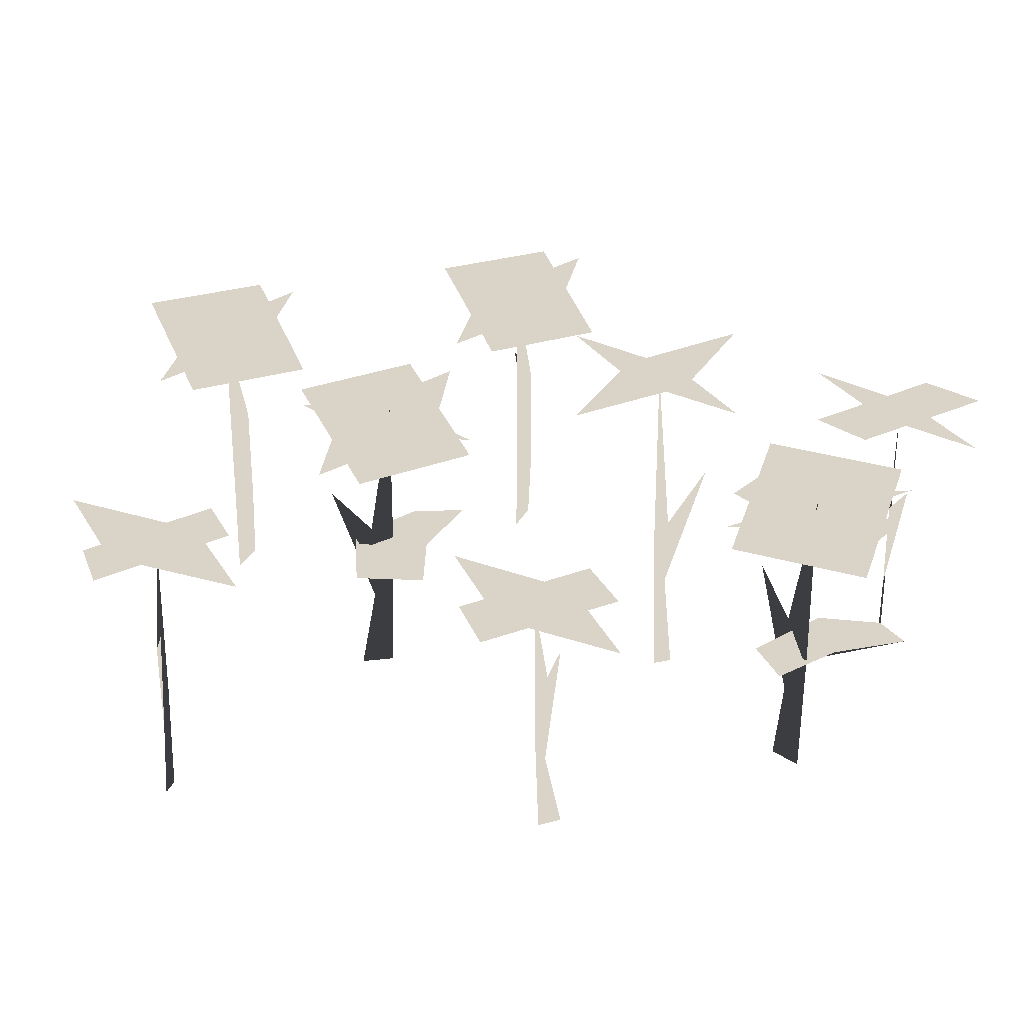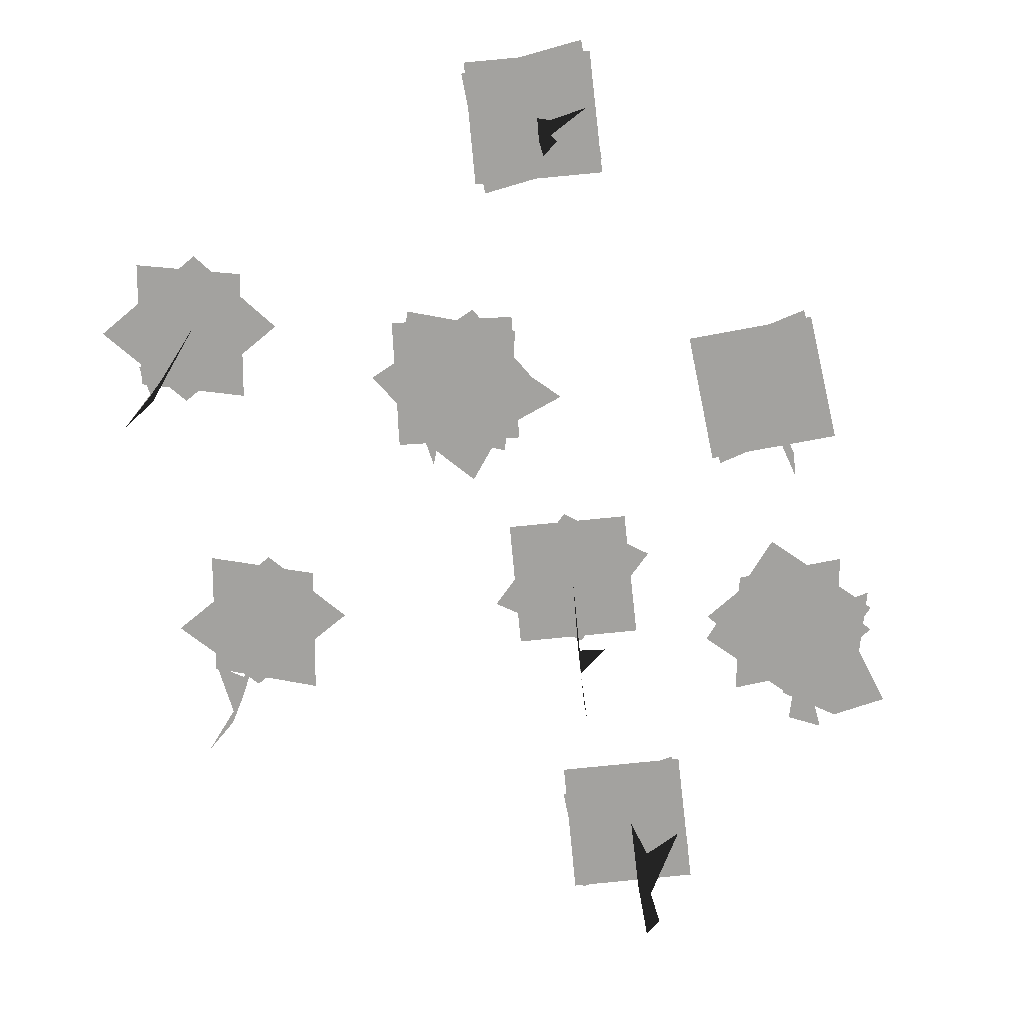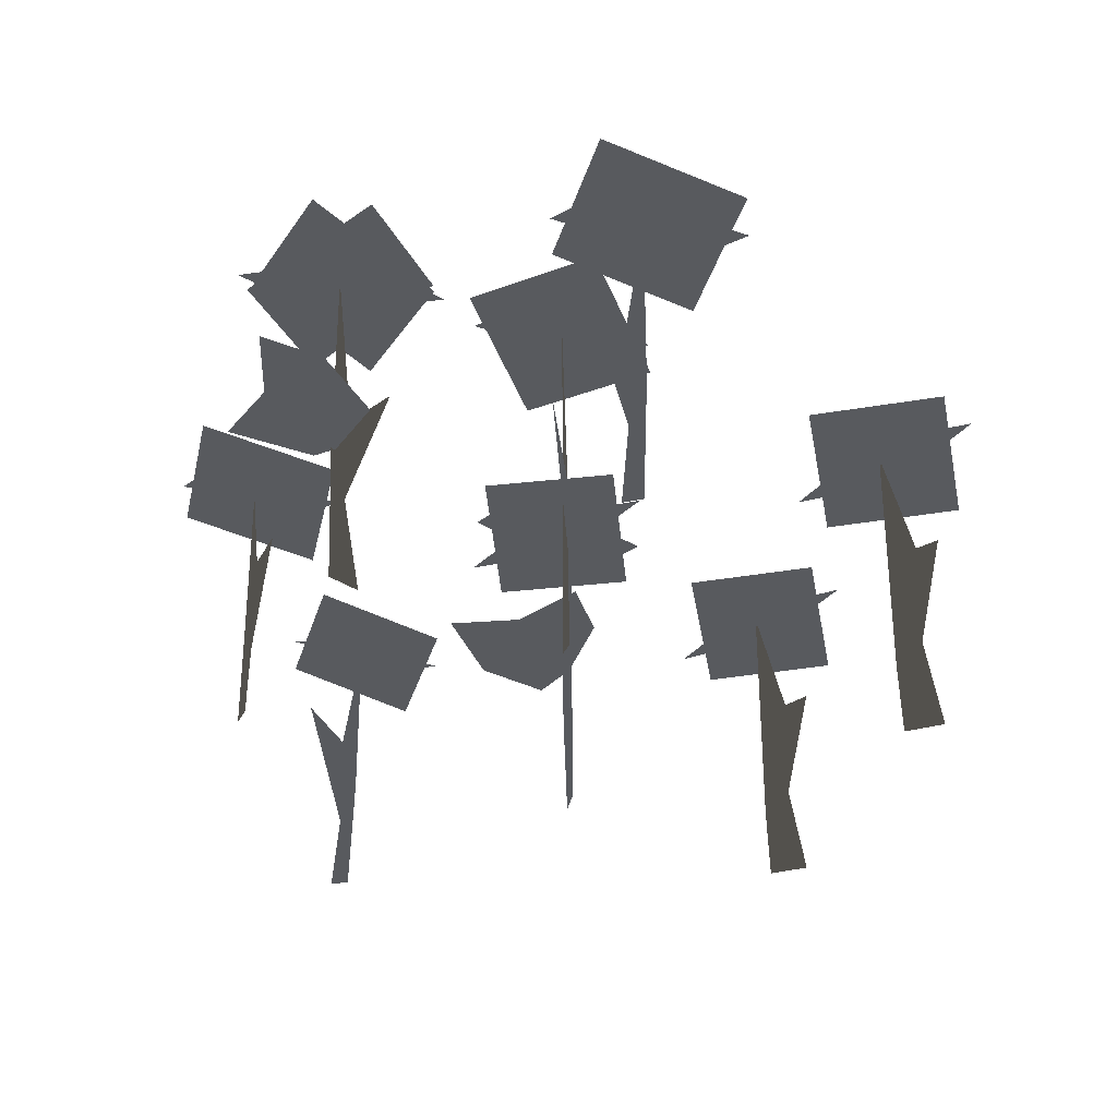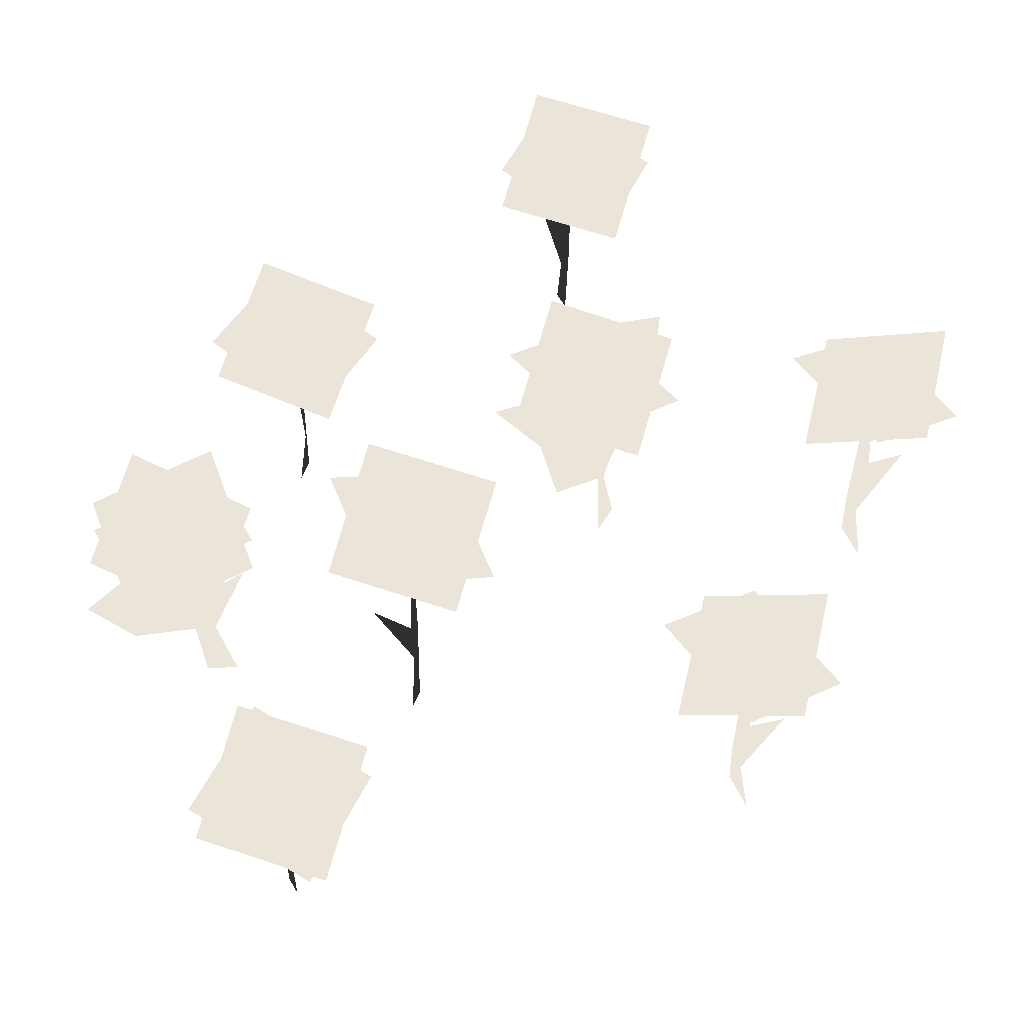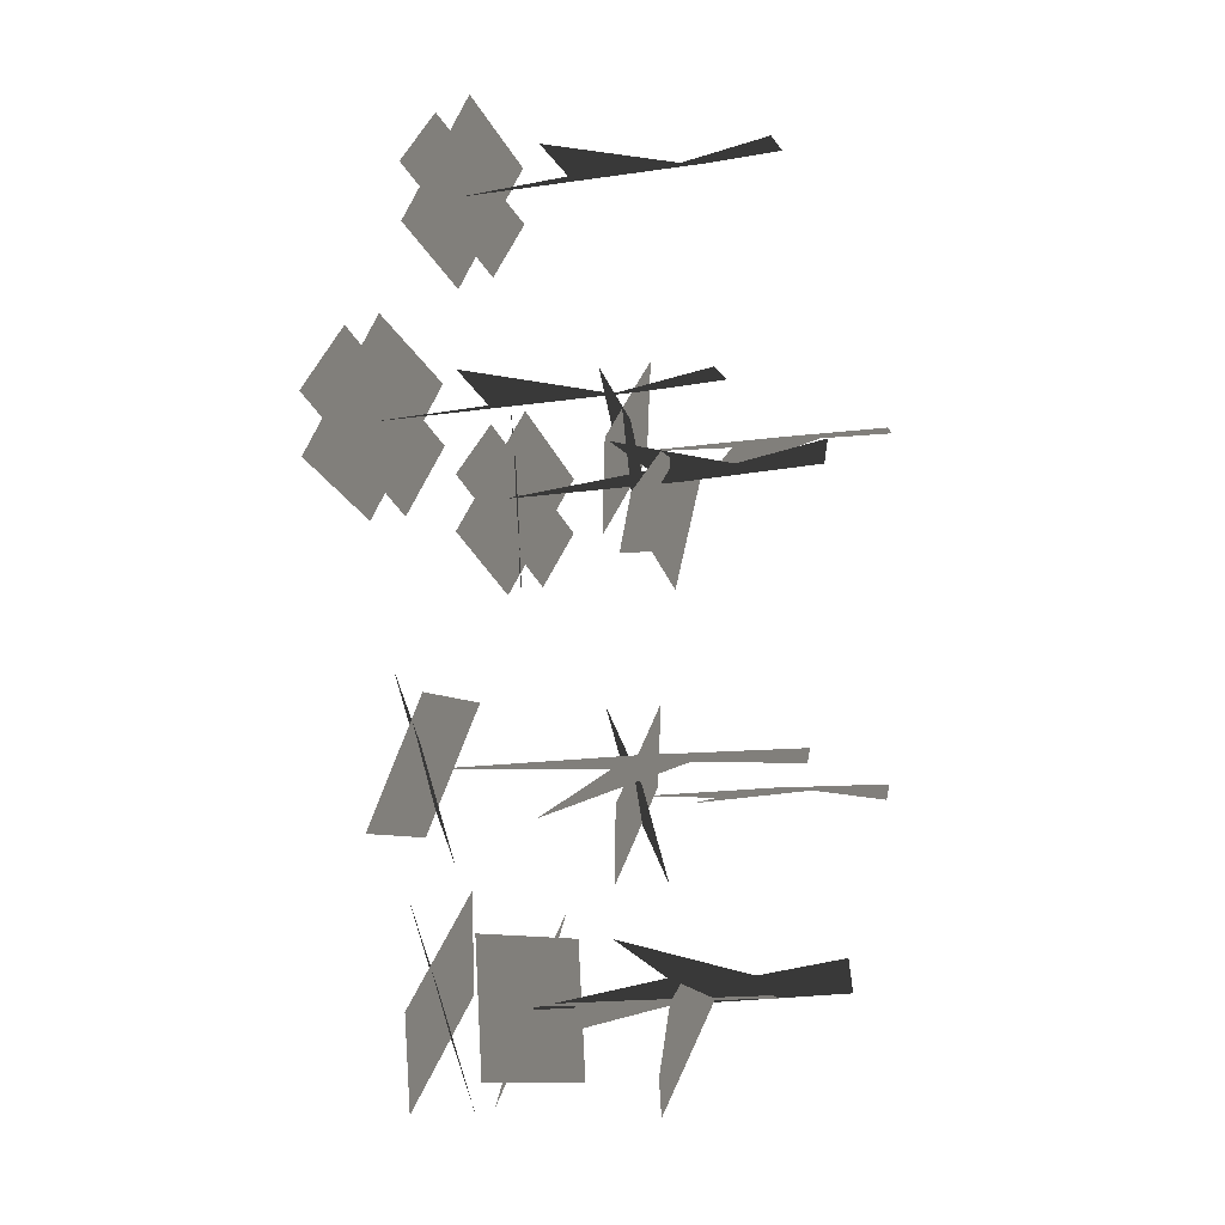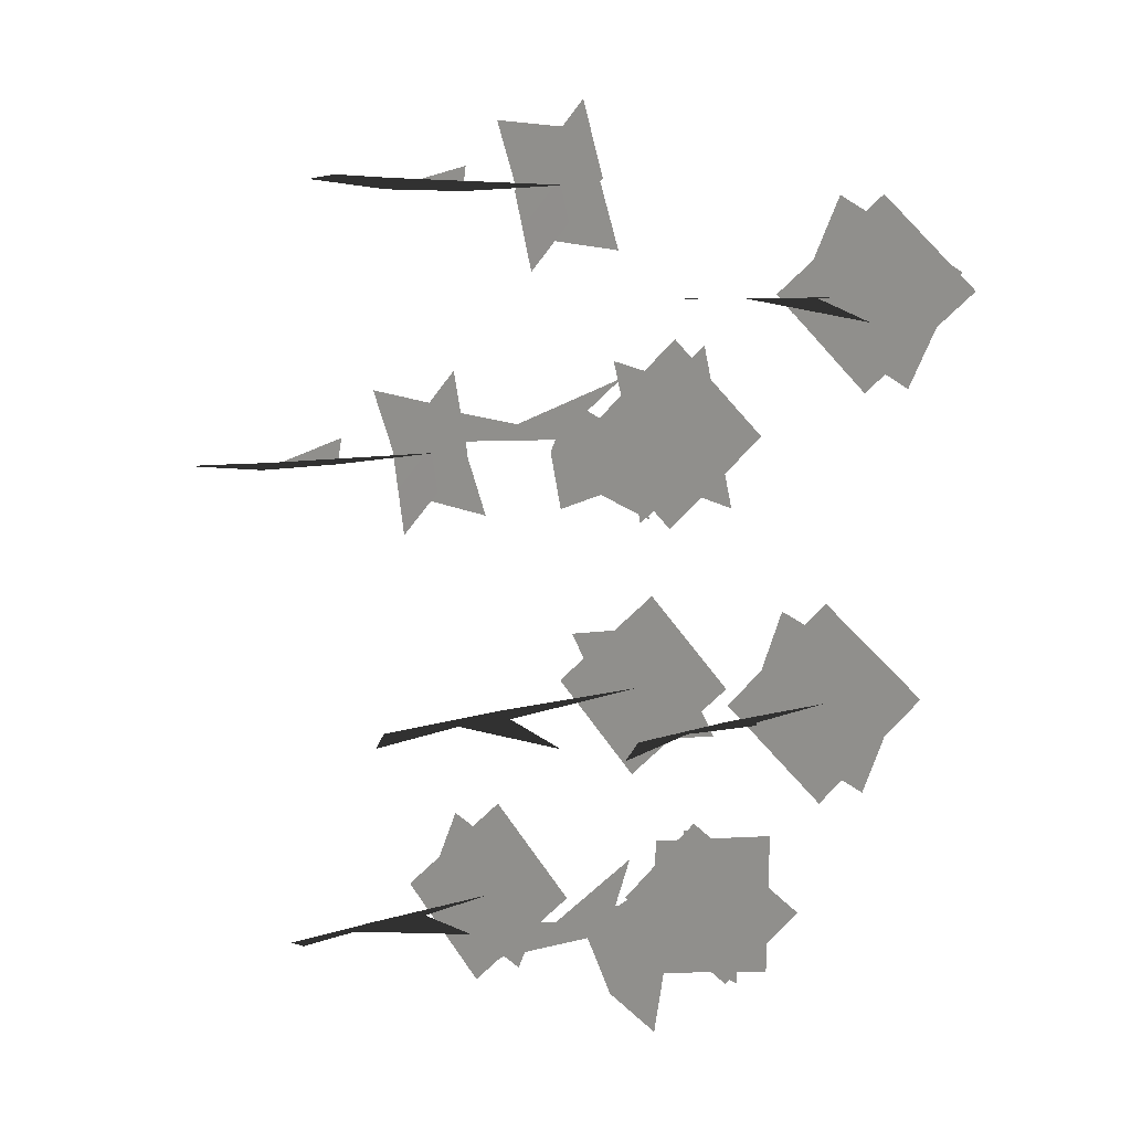
<metadata>
{"format":"obj","ext":"obj","renderer":"f3d","projection":"perspective","resolution":1024,"background":"white","views":[{"elev":28.4,"azim":107.5,"up":"+Y"},{"elev":-72.4,"azim":46.4,"up":"+Y"},{"elev":-30.7,"azim":-162.3,"up":"+Y"},{"elev":59.6,"azim":-120.4,"up":"+Y"},{"elev":-15.4,"azim":-72.5,"up":"+Z"},{"elev":6.4,"azim":44.6,"up":"+Z"}]}
</metadata>
<code>
v  -38.84 44.69 29.3
v  -40.77 54.87 8.645
v  -63.72 55.65 11.18
v  -61.79 45.48 31.83
v  -52.34 44.69 4.884
v  -66.92 54.87 19.64
v  -50.22 55.65 35.59
v  -35.64 45.48 20.84
v  -20.54 54.32 -20.32
v  -7.116 64.49 -4.513
v  10.23 65.27 -19.75
v  -3.197 55.1 -35.56
v  4.516 54.32 -8.066
v  7.995 64.49 -28.52
v  -14.83 65.27 -32.01
v  -18.31 55.1 -11.56
v  66.17 43.31 -10.13
v  54.55 47.77 -29.6
v  34.88 41.35 -19.33
v  46.5 36.9 0.1397
v  35.22 36.85 -16.36
v  47.22 47.02 0.5647
v  65.83 47.81 -13.1
v  53.83 37.64 -30.03
v  -15.6 47.18 -57.03
v  -28.87 51.64 -75.41
v  -47.58 45.22 -63.47
v  -34.31 40.77 -45.09
v  -46.98 40.72 -60.54
v  -33.55 50.89 -44.73
v  -16.2 51.68 -59.96
v  -29.63 41.51 -75.78
v  20.61 45.11 -39.42
v  35.19 55.28 -54.18
v  18.5 56.07 -70.13
v  3.919 45.9 -55.38
v  5.978 51.57 -45.75
v  28.36 56.03 -42.13
v  33.13 49.61 -63.81
v  10.75 45.16 -67.42
v  30.64 45.11 -65.46
v  9.963 55.28 -67.14
v  8.473 56.07 -44.1
v  29.15 45.9 -42.42
v  -30.37 -1.558 -60.91
v  -27.12 -1.558 -60.91
v  -28.31 11.08 -60.91
v  -31.1 18.08 -60.91
v  -28.04 27.43 -60.91
v  -31.1 45.6 -60.91
v  -22.73 33.78 -64.62
v  -5.882 -1.558 -21.33
v  -7.915 -1.558 -24.05
v  -7.2 16.41 -22.53
v  -5.693 25.05 -20.63
v  -7.271 28.67 -22.8
v  -5.693 58.99 -20.63
v  -6.849 40.71 -29.6
v  51.08 -1.558 -15.42
v  48.39 -1.558 -18.62
v  49.34 11.26 -16.03
v  51.33 18.32 -14.73
v  49.24 27.75 -16.28
v  51.33 41.86 -14.73
v  46.11 31.11 -17.62
v  19.4 -1.558 -54.37
v  16.79 -1.558 -49.32
v  18.91 13.61 -51.09
v  19.96 21.39 -54.84
v  18.7 27.79 -50.92
v  19.96 51.96 -54.84
v  14.73 35.48 -45.02
v  26.26 25.47 -46.9
v  19.22 20.4 -54.71
v  13.61 25.92 -55.42
v  28.71 28.75 -60.86
v  24.87 30.7 -71.92
v  38.04 28.16 -53.37
v  16.66 28.66 -66.61
v  -57.83 -1.558 20.02
v  -55.43 13.35 18.64
v  -50.59 10.57 20.32
v  -51.02 -1.558 20.57
v  -55.67 31.33 18.77
v  -50.39 51.31 20.2
v  -58.84 34.99 23.36
v  -4.657 44.69 78.49
v  -6.589 54.87 57.84
v  -29.54 55.65 60.37
v  -27.61 45.48 81.02
v  -18.16 44.69 54.07
v  -32.74 54.87 68.83
v  -16.04 55.65 84.78
v  -1.462 45.48 70.03
v  -23.65 -1.558 69.21
v  -21.25 13.35 67.83
v  -16.41 10.57 69.51
v  -16.84 -1.558 69.75
v  -21.49 31.33 67.96
v  -16.21 51.31 69.39
v  -24.66 34.99 72.55
v  23.5 45.11 34.2
v  19.77 55.28 13.79
v  -2.872 56.07 18.32
v  0.8532 45.9 38.72
v  9.921 51.57 42.56
v  25.72 56.03 26.3
v  10.7 49.61 9.956
v  -5.094 45.16 26.22
v  7.922 45.11 11.05
v  -5.317 55.28 27.02
v  12.7 56.07 41.46
v  25.94 45.9 25.49
v  7.613 -1.558 27.19
v  10.25 -1.558 32.22
v  10.01 13.61 29.47
v  7.549 21.39 26.46
v  10.04 27.79 29.75
v  7.549 51.96 26.46
v  12.59 35.48 36.38
v  24.28 25.47 27.4
v  13.85 20.4 28.68
v  10.05 25.92 32.86
v  14.25 28.75 17.38
v  2.988 30.7 14.18
v  25.74 28.16 14.03
v  2.627 28.66 23.95
v  72.89 47.18 53.84
v  59.62 51.64 35.46
v  40.91 45.22 47.41
v  54.19 40.77 65.79
v  41.51 40.72 50.34
v  54.94 50.89 66.15
v  72.29 51.68 50.91
v  58.86 41.51 35.1
v  58.12 -1.558 49.97
v  61.37 -1.558 49.97
v  60.18 11.08 49.97
v  57.39 18.08 49.97
v  60.46 27.43 49.97
v  57.39 45.6 49.97
v  65.76 33.78 46.25
o Flower_13_02
g Flower_13_02
f 1 2 3 4
f 5 6 7 8
f 9 10 11 12
f 13 14 15 16
f 17 18 19 20
f 21 22 23 24
f 25 26 27 28
f 29 30 31 32
f 33 34 35 36
f 37 38 39 40
f 41 42 43 44
f 45 46 47 48
f 48 47 49 50
f 49 47 51
f 52 53 54 55
f 55 54 56 57
f 56 54 58
f 59 60 61 62
f 62 61 63 64
f 63 61 65
f 66 67 68 69
f 69 68 70 71
f 70 68 72
f 73 74 75
f 76 77 74 78
f 74 77 79 75
f 73 78 74
f 80 81 82 83
f 82 81 84 85
f 84 81 86
f 87 88 89 90
f 91 92 93 94
f 95 96 97 98
f 97 96 99 100
f 99 96 101
f 102 103 104 105
f 106 107 108 109
f 110 111 112 113
f 114 115 116 117
f 117 116 118 119
f 118 116 120
f 121 122 123
f 124 125 122 126
f 122 125 127 123
f 121 126 122
f 128 129 130 131
f 132 133 134 135
f 136 137 138 139
f 139 138 140 141
f 140 138 142

</code>
